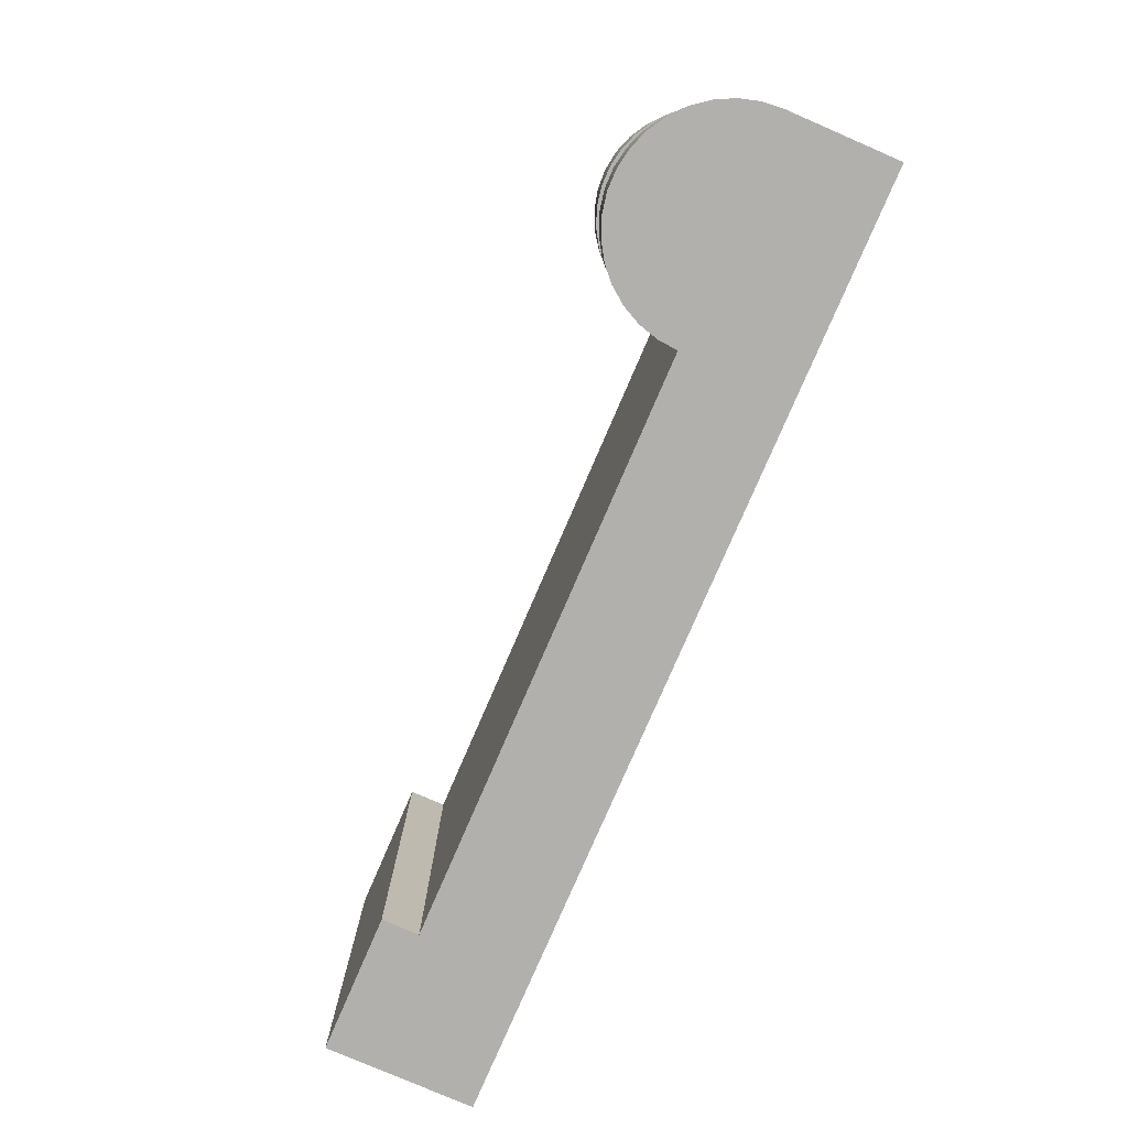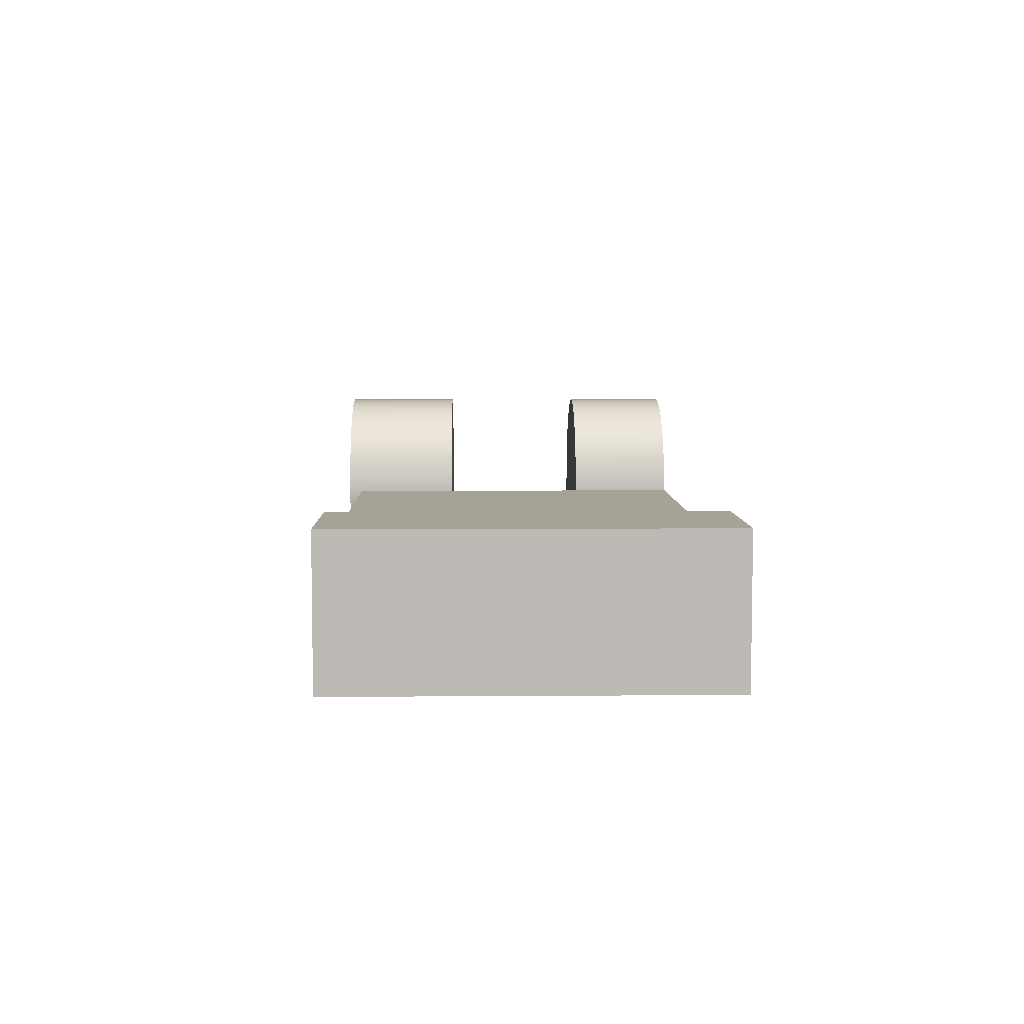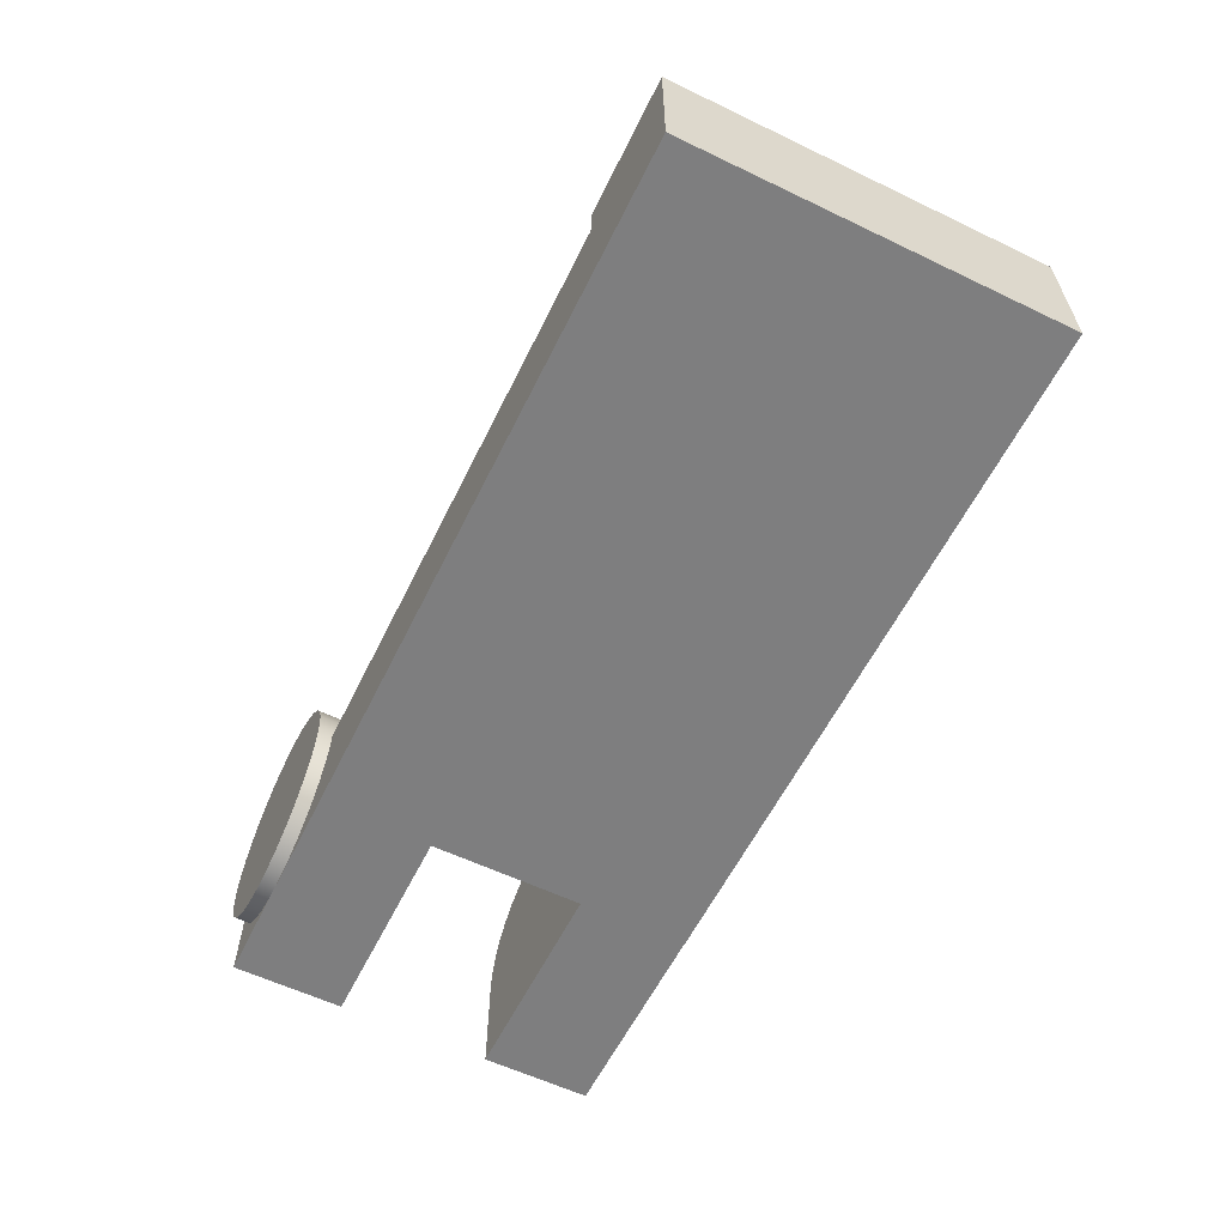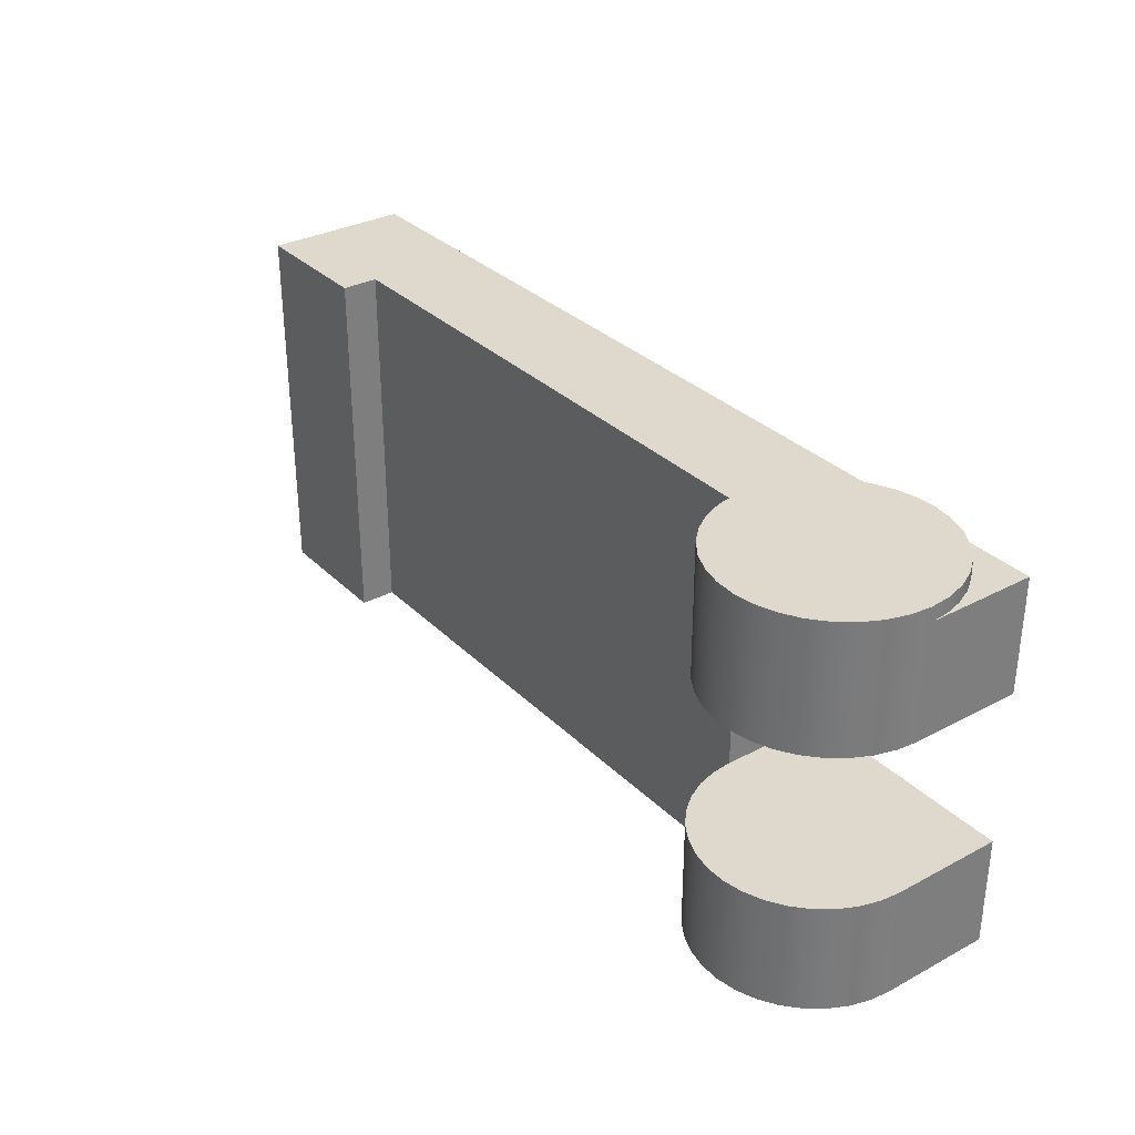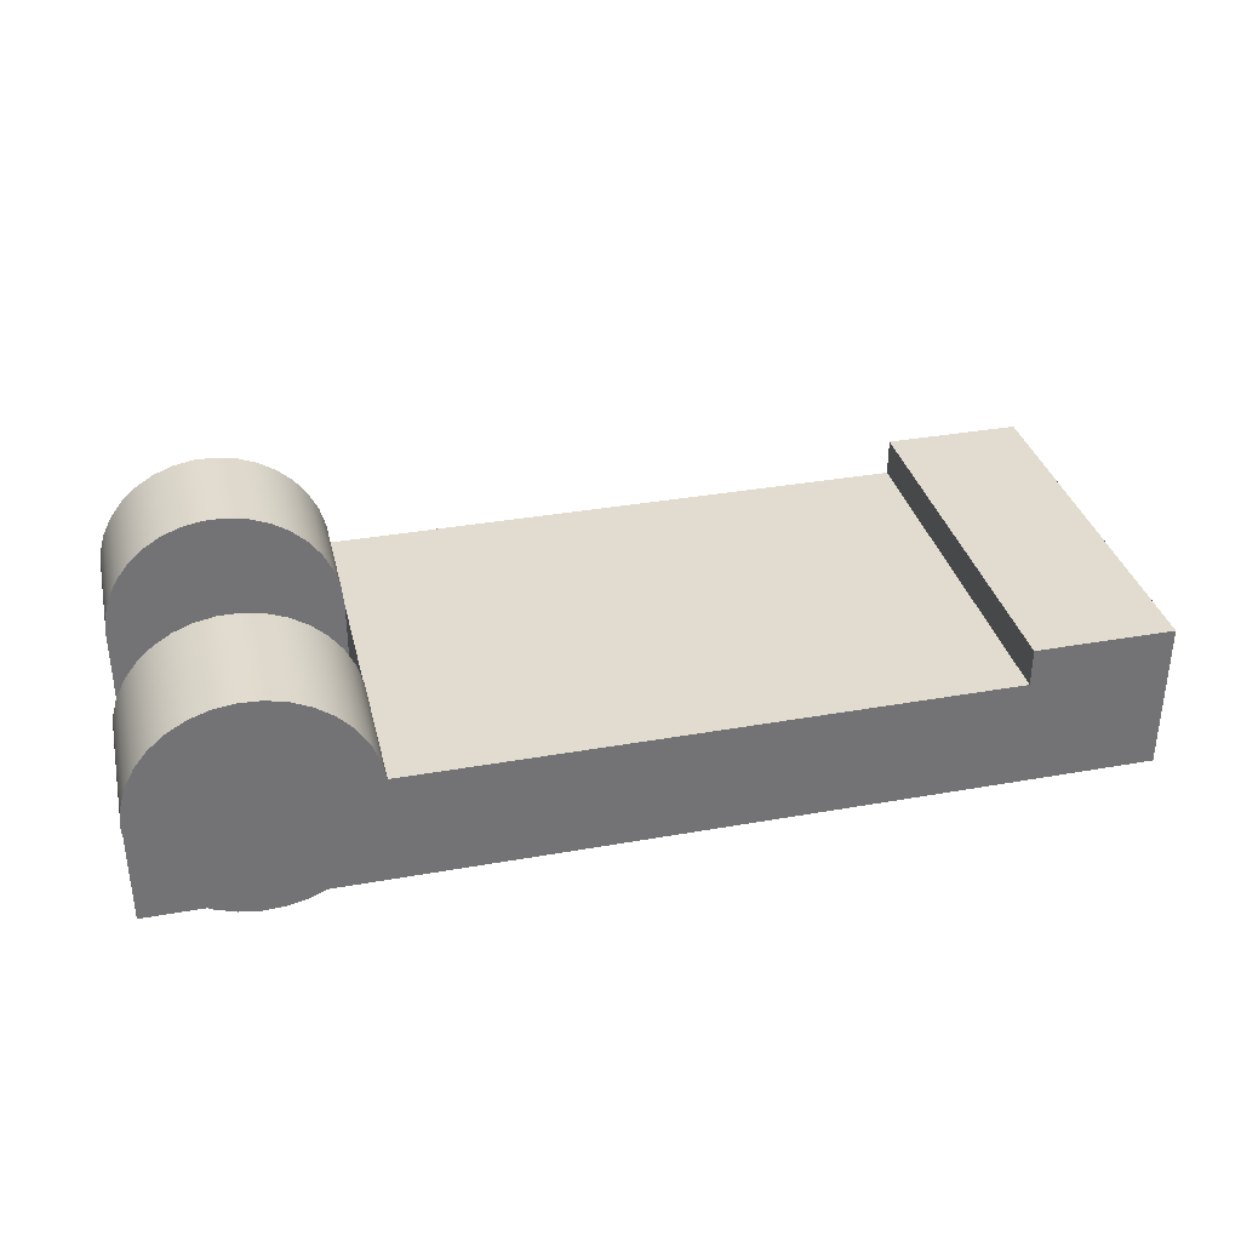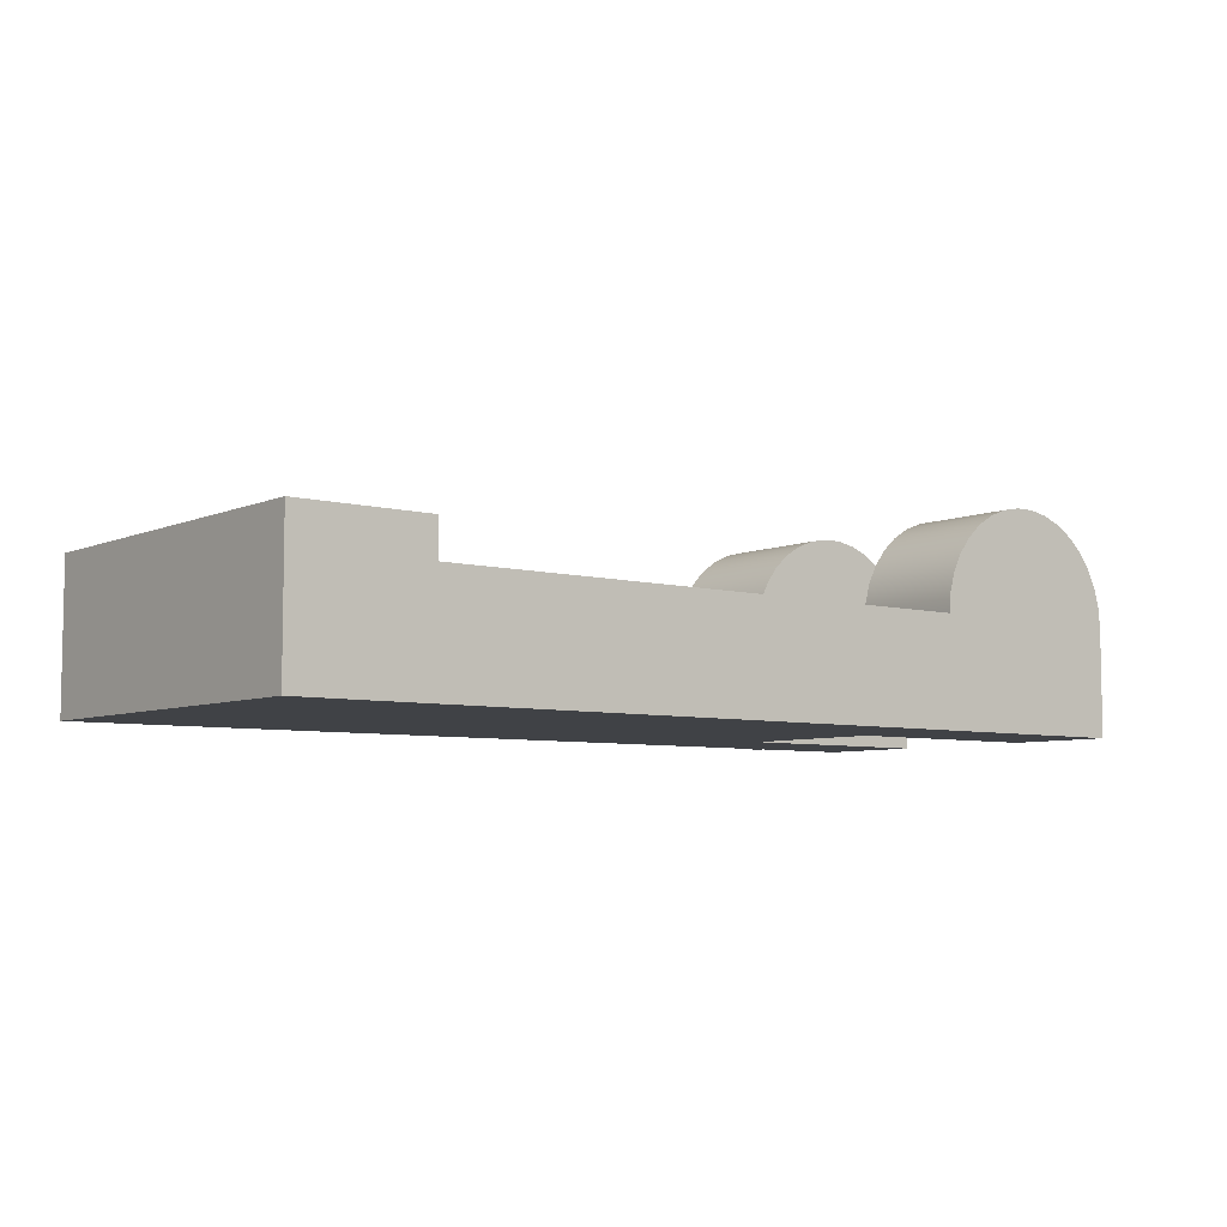
<metadata>
{"format":"obj","ext":"obj","renderer":"f3d","projection":"perspective","resolution":1024,"background":"white","views":[{"elev":-78.8,"azim":-113.4,"up":"+Z"},{"elev":6.3,"azim":88.7,"up":"+Y"},{"elev":-59.4,"azim":63.8,"up":"+Y"},{"elev":32.0,"azim":-126.7,"up":"+Z"},{"elev":34.4,"azim":-13.5,"up":"+Y"},{"elev":-6.4,"azim":141.5,"up":"+Y"}]}
</metadata>
<code>
v -2.5 1.5 5.904
v -2.473 1.216 5.904
v -2.393 0.9425 5.904
v -2.262 0.689 5.904
v -2.086 0.4649 5.904
v -1.87 0.2781 5.904
v -1.623 0.1356 5.904
v -1.354 0.04228 5.904
v -1.071 0.001699 5.904
v -0.7865 0.01527 5.904
v -0.5094 0.0825 5.904
v -0.25 0.201 5.904
v -0.01771 0.3664 5.904
v 0.1791 0.5728 5.904
v 0.3333 0.8127 5.904
v 0.4392 1.077 5.904
v 0.4932 1.357 5.904
v 0.4932 1.643 5.904
v 0.4392 1.923 5.904
v 0.3333 2.187 5.904
v 0.1791 2.427 5.904
v -0.01771 2.634 5.904
v -0.25 2.799 5.904
v -0.5094 2.918 5.904
v -0.7865 2.985 5.904
v -1.071 2.998 5.904
v -1.354 2.958 5.904
v -1.623 2.864 5.904
v -1.87 2.722 5.904
v -2.086 2.535 5.904
v -2.262 2.311 5.904
v -2.393 2.057 5.904
v -2.473 1.784 5.904
v 0.5 1.5 5.704
v 0.4772 1.24 5.704
v 0.4095 0.987 5.704
v 0.299 0.75 5.704
v 0.1491 0.5358 5.704
v -0.03582 0.3509 5.704
v -0.25 0.201 5.704
v -0.487 0.09046 5.704
v -0.7395 0.02279 5.704
v -1 0 5.704
v 10.19 0 5.704
v 10.19 2 5.704
v 8.349 2 5.704
v 8.349 1.5 5.704
v -2.5 1.5 5.904
v -2.473 1.784 5.904
v -2.393 2.057 5.904
v -2.262 2.311 5.904
v -2.086 2.535 5.904
v -1.87 2.722 5.904
v -1.623 2.864 5.904
v -1.354 2.958 5.904
v -1.071 2.998 5.904
v -0.7865 2.985 5.904
v -0.5094 2.918 5.904
v -0.25 2.799 5.904
v -0.01771 2.634 5.904
v 0.1791 2.427 5.904
v 0.3333 2.187 5.904
v 0.4392 1.923 5.904
v 0.4932 1.643 5.904
v 0.4932 1.357 5.904
v 0.4392 1.077 5.904
v 0.3333 0.8127 5.904
v 0.1791 0.5728 5.904
v -0.01771 0.3664 5.904
v -0.25 0.201 5.904
v -0.5094 0.0825 5.904
v -0.7865 0.01527 5.904
v -1.071 0.001699 5.904
v -1.354 0.04228 5.904
v -1.623 0.1356 5.904
v -1.87 0.2781 5.904
v -2.086 0.4649 5.904
v -2.262 0.689 5.904
v -2.393 0.9425 5.904
v -2.473 1.216 5.904
v 0.5 1.5 4.156
v 0.4745 1.776 4.156
v 0.3987 2.042 4.156
v 0.2753 2.29 4.156
v 0.1085 2.511 4.156
v -0.09605 2.697 4.156
v -0.3314 2.843 4.156
v -0.5895 2.943 4.156
v -0.8616 2.994 4.156
v -1.138 2.994 4.156
v -1.41 2.943 4.156
v -1.669 2.843 4.156
v -1.904 2.697 4.156
v -2.109 2.511 4.156
v -2.275 2.29 4.156
v -2.399 2.042 4.156
v -2.474 1.776 4.156
v -2.5 1.5 4.156
v -2.5 1.5 5.704
v -2.477 1.24 5.704
v -2.41 0.987 5.704
v -2.299 0.75 5.704
v -2.149 0.5358 5.704
v -1.964 0.3509 5.704
v -1.75 0.201 5.704
v -1.513 0.09046 5.704
v -1.26 0.02279 5.704
v -1 0 5.704
v -0.7395 0.02279 5.704
v -0.487 0.09046 5.704
v -0.25 0.201 5.704
v -0.03582 0.3509 5.704
v 0.1491 0.5358 5.704
v 0.299 0.75 5.704
v 0.4095 0.987 5.704
v 0.4772 1.24 5.704
v 0.5 1.5 5.704
v -2.5 1.5 5.904
v -2.5 1.5 5.704
v 0.5 1.5 0.5038
v 0.4745 1.776 0.5038
v 0.3987 2.042 0.5038
v 0.2753 2.29 0.5038
v 0.1085 2.511 0.5038
v -0.09605 2.697 0.5038
v -0.3314 2.843 0.5038
v -0.5895 2.943 0.5038
v -0.8616 2.994 0.5038
v -1.138 2.994 0.5038
v -1.41 2.943 0.5038
v -1.669 2.843 0.5038
v -1.904 2.697 0.5038
v -2.109 2.511 0.5038
v -2.275 2.29 0.5038
v -2.399 2.042 0.5038
v -2.474 1.776 0.5038
v -2.5 1.5 0.5038
v -2.5 1.5 2.027
v -2.474 1.776 2.027
v -2.399 2.042 2.027
v -2.275 2.29 2.027
v -2.109 2.511 2.027
v -1.904 2.697 2.027
v -1.669 2.843 2.027
v -1.41 2.943 2.027
v -1.138 2.994 2.027
v -0.8616 2.994 2.027
v -0.5895 2.943 2.027
v -0.3314 2.843 2.027
v -0.09605 2.697 2.027
v 0.1085 2.511 2.027
v 0.2753 2.29 2.027
v 0.3987 2.042 2.027
v 0.4745 1.776 2.027
v 0.5 1.5 2.027
v -2.5 1.5 0.5038
v -2.474 1.776 0.5038
v -2.399 2.042 0.5038
v -2.275 2.29 0.5038
v -2.109 2.511 0.5038
v -1.904 2.697 0.5038
v -1.669 2.843 0.5038
v -1.41 2.943 0.5038
v -1.138 2.994 0.5038
v -0.8616 2.994 0.5038
v -0.5895 2.943 0.5038
v -0.3314 2.843 0.5038
v -0.09605 2.697 0.5038
v 0.1085 2.511 0.5038
v 0.2753 2.29 0.5038
v 0.3987 2.042 0.5038
v 0.4745 1.776 0.5038
v 0.5 1.5 0.5038
v 0.5 0 0.5038
v -2.5 0 0.5038
v -1 0 5.704
v -1.26 0.02279 5.704
v -1.513 0.09046 5.704
v -1.75 0.201 5.704
v -1.964 0.3509 5.704
v -2.149 0.5358 5.704
v -2.299 0.75 5.704
v -2.41 0.987 5.704
v -2.477 1.24 5.704
v -2.5 1.5 5.704
v -2.5 0 5.704
v -2.5 1.5 5.704
v -2.5 1.5 4.156
v -2.5 0 4.156
v -2.5 0 5.704
v 0.5 1.5 2.027
v 0.4745 1.776 2.027
v 0.3987 2.042 2.027
v 0.2753 2.29 2.027
v 0.1085 2.511 2.027
v -0.09605 2.697 2.027
v -0.3314 2.843 2.027
v -0.5895 2.943 2.027
v -0.8616 2.994 2.027
v -1.138 2.994 2.027
v -1.41 2.943 2.027
v -1.669 2.843 2.027
v -1.904 2.697 2.027
v -2.109 2.511 2.027
v -2.275 2.29 2.027
v -2.399 2.042 2.027
v -2.474 1.776 2.027
v -2.5 1.5 2.027
v -2.5 0 2.027
v 0.5 0 2.027
v -2.5 1.5 4.156
v -2.474 1.776 4.156
v -2.399 2.042 4.156
v -2.275 2.29 4.156
v -2.109 2.511 4.156
v -1.904 2.697 4.156
v -1.669 2.843 4.156
v -1.41 2.943 4.156
v -1.138 2.994 4.156
v -0.8616 2.994 4.156
v -0.5895 2.943 4.156
v -0.3314 2.843 4.156
v -0.09605 2.697 4.156
v 0.1085 2.511 4.156
v 0.2753 2.29 4.156
v 0.3987 2.042 4.156
v 0.4745 1.776 4.156
v 0.5 1.5 4.156
v 0.5 0 4.156
v -2.5 0 4.156
v 0.5 1.5 4.156
v 0.5 1.5 2.027
v 0.5 0 2.027
v 0.5 0 4.156
v -2.5 0 4.156
v 0.5 0 4.156
v 0.5 0 2.027
v -2.5 0 2.027
v -2.5 0 0.5038
v 0.5 0 0.5038
v 0.5 0 0.5
v 10.19 0 0.5
v 10.19 0 5.704
v -1 0 5.704
v -2.5 0 5.704
v -2.5 1.5 2.027
v -2.5 1.5 0.5038
v -2.5 0 0.5038
v -2.5 0 2.027
v 0.5 0 0.5038
v 0.5 1.5 0.5038
v 0.5 1.5 0.5
v 0.5 0 0.5
v 8.349 2 5.704
v 8.349 2 0.5
v 8.349 1.5 0.5
v 8.349 1.5 5.704
v 8.349 1.5 5.704
v 8.349 1.5 0.5
v 0.5 1.5 0.5
v 0.5 1.5 0.5038
v 0.5 1.5 2.027
v 0.5 1.5 4.156
v 0.5 1.5 5.704
v 8.349 2 0.5
v 8.349 2 5.704
v 10.19 2 5.704
v 10.19 2 0.5
v 8.349 1.5 0.5
v 8.349 2 0.5
v 10.19 2 0.5
v 10.19 0 0.5
v 0.5 0 0.5
v 0.5 1.5 0.5
v 10.19 0 5.704
v 10.19 0 0.5
v 10.19 2 0.5
v 10.19 2 5.704
g f22f0e18-e386-11ea-9d39-54bf646e7e1f
f 33 1 13
f 13 1 2
f 13 2 3
f 3 4 13
f 13 4 5
f 13 5 6
f 13 6 12
f 12 6 7
f 12 7 11
f 11 7 8
f 11 8 10
f 10 8 9
f 13 14 33
f 33 14 32
f 32 14 31
f 31 14 30
f 30 14 29
f 29 14 28
f 28 14 27
f 27 14 26
f 26 14 25
f 25 14 24
f 24 14 23
f 23 14 22
f 22 14 21
f 21 14 15
f 21 15 20
f 20 15 16
f 20 16 19
f 19 16 17
f 19 17 18
g ef659102-e386-11ea-a2ff-54bf646e7e1f
f 34 35 47
f 47 35 36
f 47 36 37
f 47 37 44
f 44 37 38
f 44 38 39
f 39 40 44
f 44 40 41
f 44 41 42
f 42 43 44
f 44 45 47
f 47 45 46
g f2301fa4-e386-11ea-88b3-54bf646e7e1f
f 49 97 48
f 48 97 119
f 118 99 100
f 97 49 96
f 96 49 50
f 96 50 95
f 95 50 51
f 95 51 94
f 94 51 52
f 94 52 93
f 93 52 53
f 93 53 92
f 92 53 54
f 92 54 91
f 91 54 55
f 91 55 90
f 90 55 56
f 90 56 89
f 89 56 57
f 89 57 88
f 88 57 58
f 88 58 87
f 87 58 59
f 87 59 86
f 86 59 60
f 86 60 85
f 85 60 61
f 85 61 84
f 84 61 62
f 84 62 83
f 83 62 63
f 83 63 82
f 82 63 64
f 82 64 81
f 81 64 117
f 117 64 65
f 117 65 116
f 116 65 66
f 116 66 115
f 115 66 67
f 115 67 114
f 114 67 68
f 114 68 113
f 113 68 69
f 113 69 112
f 112 69 70
f 112 70 111
f 111 70 110
f 110 70 71
f 110 71 109
f 109 71 72
f 109 72 108
f 108 72 73
f 108 73 107
f 107 73 74
f 107 74 106
f 106 74 75
f 106 75 105
f 105 75 76
f 105 76 104
f 104 76 77
f 104 77 103
f 103 77 78
f 103 78 102
f 102 78 79
f 102 79 101
f 101 79 80
f 101 80 100
f 100 80 118
f 97 98 119
g f1976270-e386-11ea-9ab5-54bf646e7e1f
f 155 120 154
f 154 120 121
f 154 121 153
f 153 121 122
f 153 122 152
f 152 122 123
f 152 123 151
f 151 123 124
f 151 124 150
f 150 124 125
f 150 125 149
f 149 125 126
f 149 126 148
f 148 126 127
f 148 127 147
f 147 127 128
f 147 128 146
f 146 128 129
f 146 129 145
f 145 129 130
f 145 130 144
f 144 130 131
f 144 131 143
f 143 131 132
f 143 132 142
f 142 132 133
f 142 133 141
f 141 133 134
f 141 134 140
f 140 134 135
f 140 135 139
f 139 135 136
f 139 136 138
f 138 136 137
g f05f0ad4-e386-11ea-b66a-54bf646e7e1f
f 157 172 156
f 156 172 173
f 156 173 175
f 175 173 174
f 172 157 171
f 171 157 158
f 171 158 170
f 170 158 159
f 170 159 169
f 169 159 160
f 169 160 168
f 168 160 161
f 168 161 167
f 167 161 162
f 167 162 166
f 166 162 163
f 166 163 165
f 165 163 164
g f2315818-e386-11ea-b37a-54bf646e7e1f
f 176 177 186
f 186 177 178
f 186 178 179
f 179 180 186
f 186 180 181
f 186 181 182
f 182 183 186
f 186 183 184
f 186 184 185
g f05dd25c-e386-11ea-bc0f-54bf646e7e1f
f 188 189 187
f 187 189 190
g f0f02706-e386-11ea-a667-54bf646e7e1f
f 192 207 191
f 191 207 208
f 191 208 210
f 210 208 209
f 207 192 206
f 206 192 193
f 206 193 205
f 205 193 194
f 205 194 204
f 204 194 195
f 204 195 203
f 203 195 196
f 203 196 202
f 202 196 197
f 202 197 201
f 201 197 198
f 201 198 200
f 200 198 199
g f0f1382e-e386-11ea-b6e1-54bf646e7e1f
f 212 227 211
f 211 227 228
f 211 228 230
f 230 228 229
f 227 212 226
f 226 212 213
f 226 213 225
f 225 213 214
f 225 214 224
f 224 214 215
f 224 215 223
f 223 215 216
f 223 216 222
f 222 216 217
f 222 217 221
f 221 217 218
f 221 218 220
f 220 218 219
g f0f222c2-e386-11ea-a266-54bf646e7e1f
f 231 232 234
f 234 232 233
g ef665452-e386-11ea-b7f6-54bf646e7e1f
f 245 235 244
f 244 235 236
f 244 236 243
f 243 236 242
f 242 236 237
f 242 237 240
f 240 237 238
f 240 238 239
f 240 241 242
g 140db197-3345-3a8f-a6f6-bb8dcf581310
f 247 248 246
f 246 248 249
g ef647fe4-e386-11ea-a4e8-54bf646e7e1f
f 251 252 250
f 250 252 253
g efdfc9a6-e386-11ea-9dc4-54bf646e7e1f
f 254 255 257
f 257 255 256
g efe065e6-e386-11ea-8195-54bf646e7e1f
f 264 258 263
f 263 258 259
f 263 259 262
f 262 259 261
f 261 259 260
g ef65df24-e386-11ea-9cad-54bf646e7e1f
f 265 266 268
f 268 266 267
g ef64cdc0-e386-11ea-ab7d-54bf646e7e1f
f 270 271 269
f 269 271 272
f 269 272 273
f 273 274 269
g ef654324-e386-11ea-8b18-54bf646e7e1f
f 275 276 278
f 278 276 277

</code>
